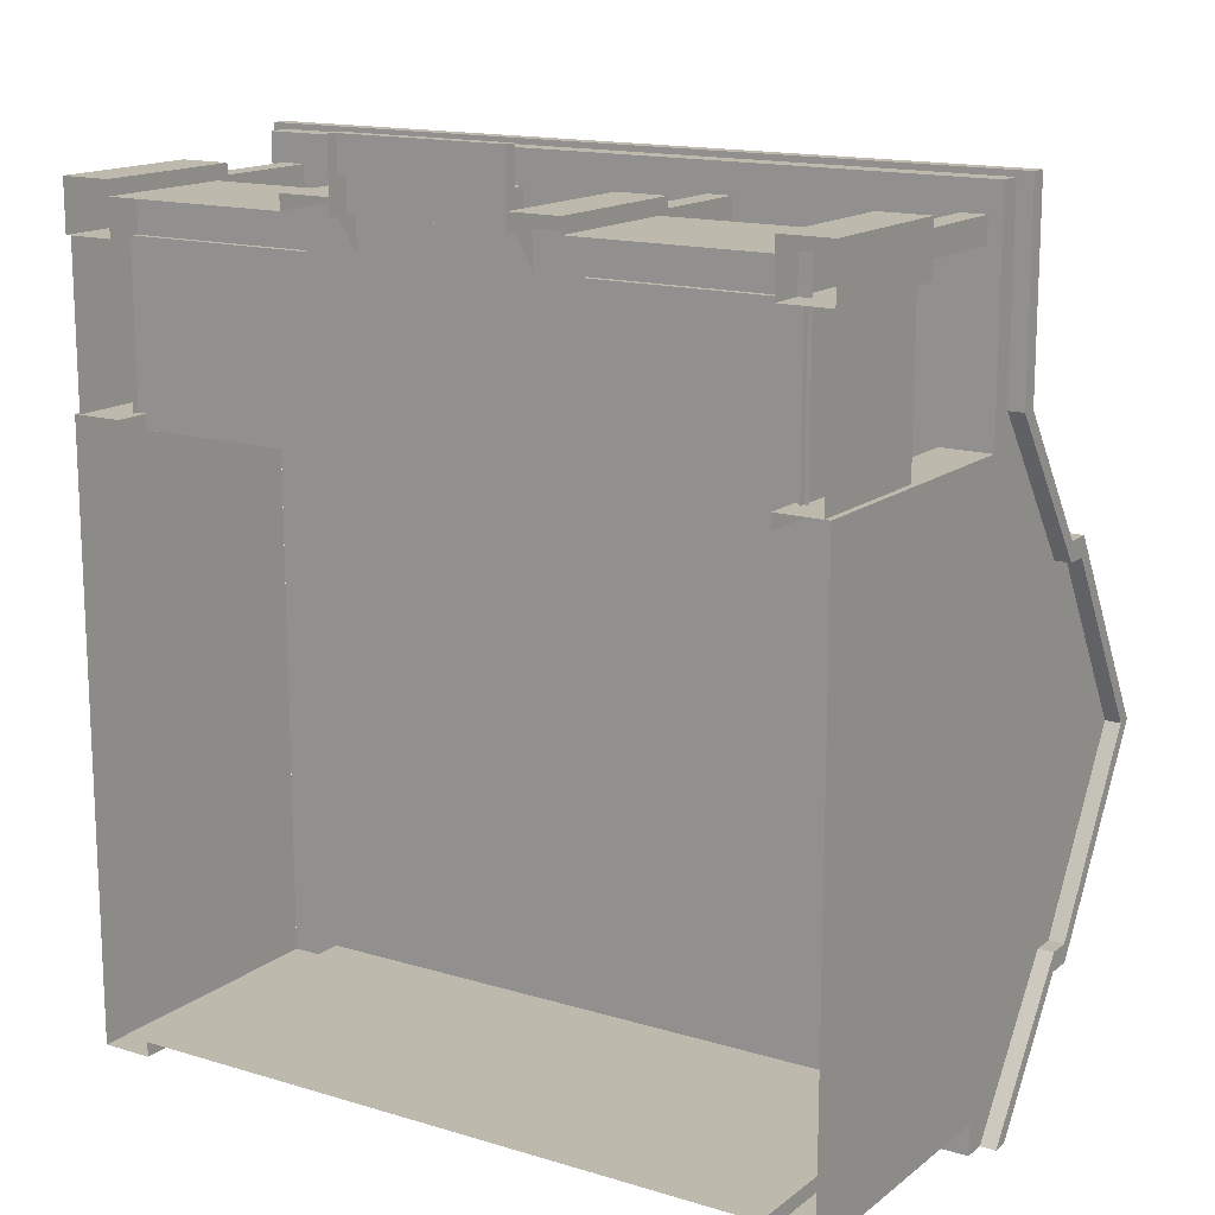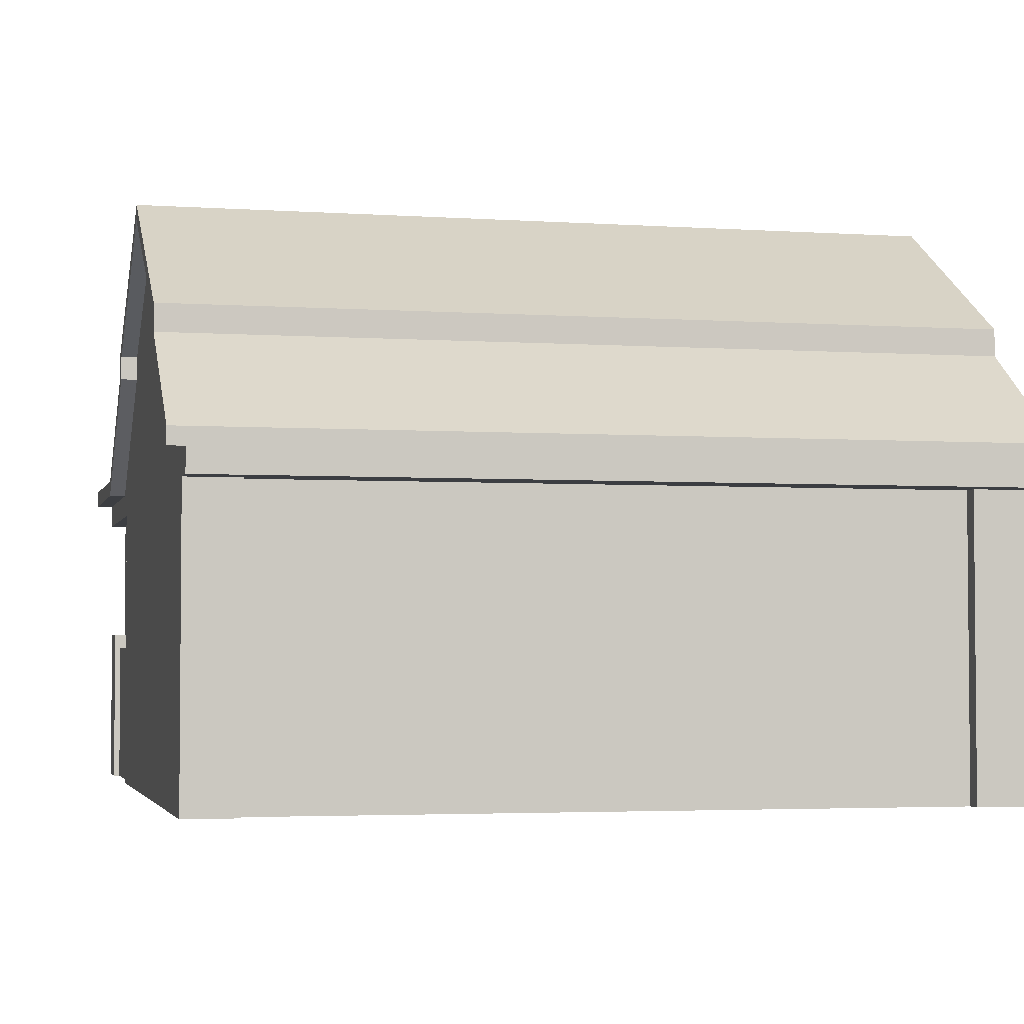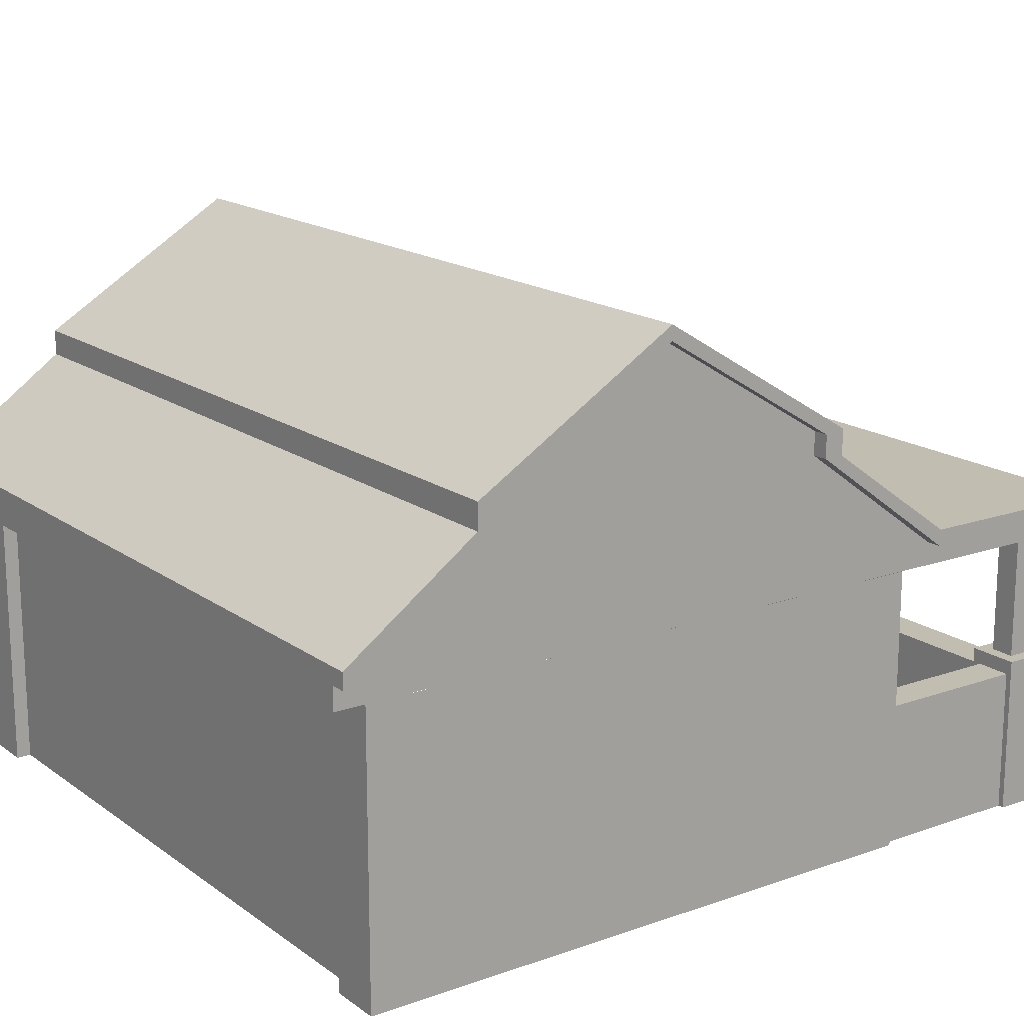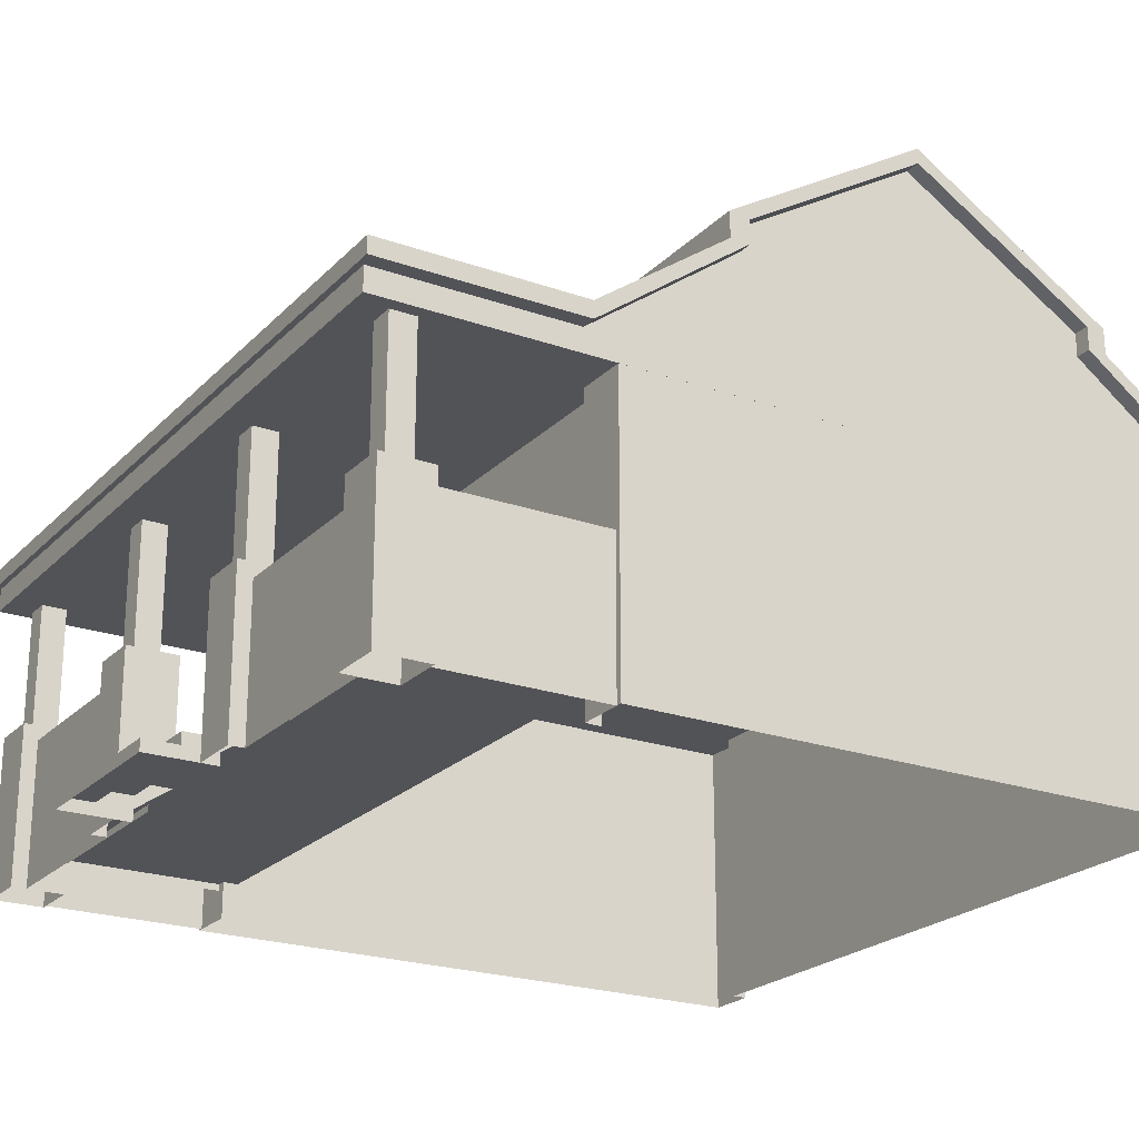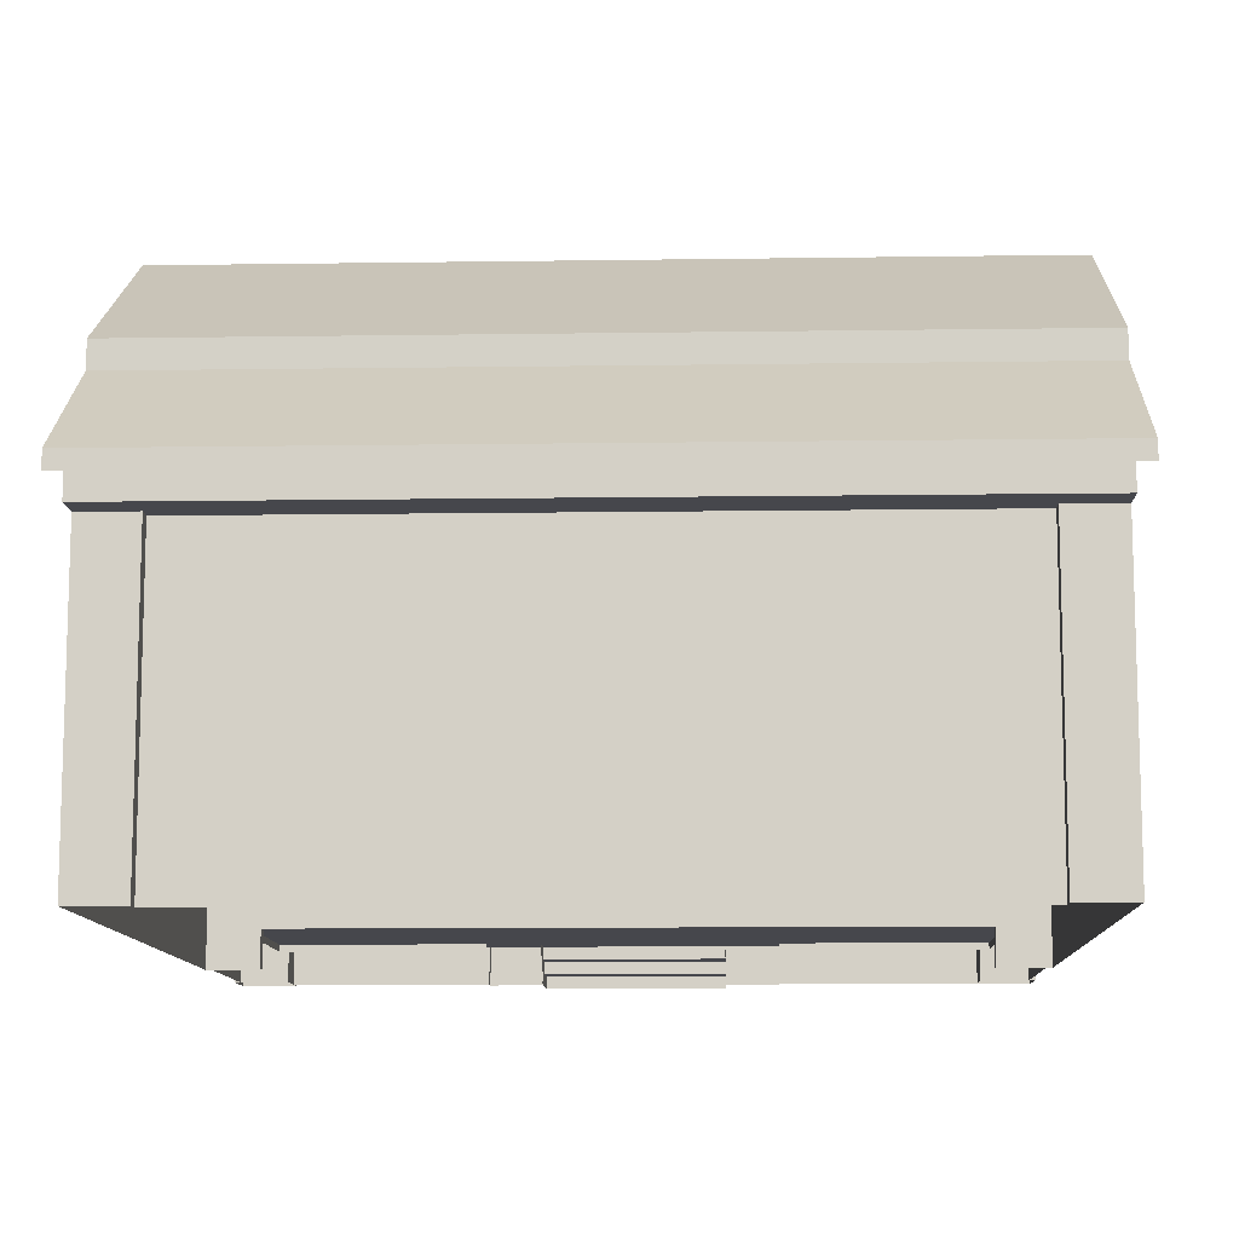
<metadata>
{"format":"obj","ext":"obj","renderer":"f3d","projection":"perspective","resolution":1024,"background":"white","views":[{"elev":15.1,"azim":32.7,"up":"+Z"},{"elev":-3.3,"azim":166.9,"up":"+Y"},{"elev":16.7,"azim":-125.5,"up":"+Y"},{"elev":-22.5,"azim":58.6,"up":"+Y"},{"elev":-10.9,"azim":-177.9,"up":"+Y"}]}
</metadata>
<code>
v -0.9571 3.934 4.279
v -0.9571 0.5324 4.279
v -4.904 3.934 4.279
v -4.904 0.5324 4.279
v -5.674 0 4.501
v -4.904 0 4.501
v -4.904 4.274 4.501
v -5.674 4.243 4.501
v 0 3.934 4.279
v 0 0.5324 4.279
v 0 4.274 4.279
v -4.904 4.274 4.279
v -1.949 3.791 4.279
v -4.318 3.791 4.279
v -4.318 1.749 4.279
v -1.949 1.749 4.279
v -4.904 3.934 4.279
v -4.904 0 4.279
v -5.674 0 -4.535
v -5.674 4.244 -4.535
v -5.674 0.5315 4.501
v -5.674 4.245 0.02252
v -5.674 0.5324 0.02252
v -5.674 0.5324 -4.535
v -5.704 3.791 3.733
v -5.704 3.791 1.364
v -5.704 1.749 1.364
v -5.704 1.749 3.733
v -5.704 3.791 -3.744
v -5.704 3.791 -1.374
v -5.704 1.749 -1.374
v -5.704 1.749 -3.744
v -0.9571 3.934 -4.314
v -0.9571 0.5324 -4.314
v -0.9571 3.934 -4.314
v -0.9571 0.5324 -4.314
v -4.904 3.934 -4.314
v -4.904 0.5324 -4.314
v -4.904 0 -4.535
v -4.904 4.274 -4.535
v 0 3.934 -4.314
v 0 0.5324 -4.314
v 0 4.274 -4.314
v -4.904 4.274 -4.314
v -1.949 3.791 -4.314
v -4.318 3.791 -4.314
v -4.318 1.749 -4.314
v -1.949 1.749 -4.314
v -4.904 3.934 -4.314
v -4.904 0 -4.314
v -0.9571 0 -4.314
v 0 0 -4.314
v -0.9571 0 -4.314
v -1.311 0.5324 7.388
v -4.904 0.5324 7.388
v -4.904 0.5324 4.501
v -1.311 0.1775 7.905
v -1.311 0.3549 7.388
v -1.311 0.3549 7.905
v -1.311 0.1775 8.422
v -1.311 0 8.422
v -1.311 0 7.388
v 0 0.5324 7.388
v 0 0 8.422
v 0 0.1775 8.422
v 0 0.1775 7.905
v 0 0.3549 7.905
v 0 0.3549 7.388
v -2.081 2.145 7.422
v -2.081 0 7.422
v -4.904 2.145 7.422
v -4.904 0 7.422
v -2.081 0 7.643
v -1.311 0 7.643
v -1.311 2.36 7.643
v -2.081 2.36 7.643
v -1.311 0.5324 6.874
v -1.311 2.36 6.874
v -2.081 0.5324 6.874
v -2.081 2.36 6.874
v -4.904 2.145 6.874
v -2.081 2.145 6.874
v -4.904 0.5324 7.422
v -2.081 0.5324 7.422
v -3.493 0 7.422
v -3.493 0.5324 7.422
v -3.493 2.145 7.422
v -3.493 2.145 6.874
v -5.674 2.145 6.874
v -5.674 0 6.874
v -5.674 0 7.643
v -4.904 0 7.643
v -4.904 2.36 7.643
v -5.674 2.36 7.643
v -4.904 0 6.874
v -4.904 2.36 6.874
v -5.674 2.36 6.874
v -1.883 2.36 7.445
v -1.509 2.36 7.445
v -1.883 4.274 7.445
v -1.509 4.274 7.445
v -1.883 4.274 7.072
v -1.509 4.274 7.072
v -1.883 2.36 7.072
v -1.509 2.36 7.072
v -5.476 2.36 7.445
v -5.102 2.36 7.445
v -5.476 4.274 7.445
v -5.102 4.274 7.445
v -5.476 4.274 7.072
v -5.102 4.274 7.072
v -5.476 2.36 7.072
v -5.102 2.36 7.072
v -5.586 2.145 6.874
v -5.586 0 6.874
v -5.586 2.145 4.501
v -5.586 0 4.501
v -5.038 2.145 4.501
v -5.038 2.145 6.874
v -5.586 0.5324 4.501
v -5.586 0.5324 6.874
v -5.586 0 5.73
v -5.586 0.5324 5.73
v -5.586 2.145 5.73
v -5.038 2.145 5.73
v -5.911 8.453 0
v 0 8.453 0
v -5.911 6.626 3.016
v 0 6.626 3.016
v -5.911 6.242 3.016
v 0 6.242 3.016
v -5.674 7.198 -1.162
v -5.674 7.198 1.207
v -5.674 5.156 1.207
v -5.674 5.156 -1.162
v -5.674 7.198 0.02251
v -5.674 5.156 0.02252
v -5.674 6.238 2.72
v -5.674 4.591 4.987
v -5.674 4.245 4.987
v -5.674 4.245 0.02252
v -5.674 6.238 -2.73
v -5.674 4.591 -4.997
v -5.674 4.245 -4.997
v -5.674 4.591 0.02252
v -5.674 6.584 2.72
v -5.674 6.584 -2.73
v -5.674 8.232 0
v -5.674 4.245 7.878
v -5.911 4.591 7.962
v -5.911 6.584 2.72
v -5.911 8.232 0
v -5.911 6.584 -2.73
v -5.911 6.626 -3.016
v -5.911 6.242 -2.73
v -5.911 6.242 -3.02
v -5.911 6.242 2.72
v -5.911 4.837 4.987
v -5.911 4.591 4.987
v -5.911 4.837 7.962
v -5.674 4.591 7.878
v 0 4.591 -4.997
v 0 4.245 -4.997
v 0 4.245 -0.005237
v 0 4.245 4.987
v 0 4.245 7.878
v 0 4.591 7.878
v 0 4.591 7.962
v 0 4.837 7.962
v 0 4.837 4.987
v 0 6.626 -3.016
v 0 6.242 -3.016
v -5.911 4.837 -4.997
v 0 4.837 -4.997
v -5.911 4.591 -4.997
v -5.911 6.242 -2.73
v -5.674 6.242 -2.73
v 0.9571 3.934 4.279
v 0.9571 0.5324 4.279
v 4.904 3.934 4.279
v 4.904 0.5324 4.279
v 5.674 0 4.501
v 4.904 0 4.501
v 4.904 4.274 4.501
v 5.674 4.244 4.501
v 4.904 4.274 4.279
v 1.949 3.791 4.279
v 4.318 3.791 4.279
v 4.318 1.749 4.279
v 1.949 1.749 4.279
v 4.904 3.934 4.279
v 4.904 0 4.279
v 5.674 0 -4.535
v 5.674 4.246 -4.535
v 5.674 0.5318 4.501
v 5.674 4.245 0.02252
v 5.674 0.5324 0.02252
v 5.674 0.5324 -4.535
v 5.699 3.791 3.733
v 5.699 3.791 1.364
v 5.699 1.749 1.364
v 5.699 1.749 3.733
v 5.699 3.791 -3.744
v 5.699 3.791 -1.374
v 5.699 1.749 -1.374
v 5.699 1.749 -3.744
v 0.9571 3.934 -4.314
v 0.9571 0.5324 -4.314
v 0.9571 3.934 -4.314
v 0.9571 0.5324 -4.314
v 4.904 3.934 -4.314
v 4.904 0.5324 -4.314
v 4.904 0 -4.535
v 4.904 4.274 -4.535
v -0 3.934 -4.314
v -0 0.5324 -4.314
v -0 4.274 -4.314
v 4.904 4.274 -4.314
v 1.949 3.791 -4.314
v 4.318 3.791 -4.314
v 4.318 1.749 -4.314
v 1.949 1.749 -4.314
v 4.904 3.934 -4.314
v 4.904 0 -4.314
v 0.9571 0 -4.314
v -0 0 -4.314
v 0.9571 0 -4.314
v 1.311 0.5324 7.388
v 4.904 0.5324 7.388
v 4.904 0.5324 4.501
v 1.311 0.1775 7.905
v 1.311 0.3549 7.388
v 1.311 0.3549 7.905
v 1.311 0.1775 8.422
v 1.311 0 8.422
v 1.311 0 7.388
v 2.081 2.145 7.422
v 2.081 0 7.422
v 4.904 2.145 7.422
v 4.904 0 7.422
v 2.081 0 7.643
v 1.311 0 7.643
v 1.311 2.36 7.643
v 2.081 2.36 7.643
v 1.311 0.5324 6.874
v 1.311 2.36 6.874
v 2.081 0.5324 6.874
v 2.081 2.36 6.874
v 4.904 2.145 6.874
v 2.081 2.145 6.874
v 4.904 0.5324 7.422
v 2.081 0.5324 7.422
v 3.493 0 7.422
v 3.493 0.5324 7.422
v 3.493 2.145 7.422
v 3.493 2.145 6.874
v 5.674 2.145 6.874
v 5.674 0 6.874
v 5.674 0 7.643
v 4.904 0 7.643
v 4.904 2.36 7.643
v 5.674 2.36 7.643
v 4.904 0 6.874
v 4.904 2.36 6.874
v 5.674 2.36 6.874
v 1.883 2.36 7.445
v 1.509 2.36 7.445
v 1.883 4.274 7.445
v 1.509 4.274 7.445
v 1.883 4.274 7.072
v 1.509 4.274 7.072
v 1.883 2.36 7.072
v 1.509 2.36 7.072
v 5.476 2.36 7.445
v 5.102 2.36 7.445
v 5.476 4.274 7.445
v 5.102 4.274 7.445
v 5.476 4.274 7.072
v 5.102 4.274 7.072
v 5.476 2.36 7.072
v 5.102 2.36 7.072
v 5.586 2.145 6.874
v 5.586 0 6.874
v 5.586 2.145 4.501
v 5.586 0 4.501
v 5.038 2.145 4.501
v 5.038 2.145 6.874
v 5.586 0.5324 4.501
v 5.586 0.5324 6.874
v 5.586 0 5.73
v 5.586 0.5324 5.73
v 5.586 2.145 5.73
v 5.038 2.145 5.73
v 5.911 8.453 0
v 5.911 6.626 3.016
v 5.911 6.242 3.016
v 5.674 7.198 -1.162
v 5.674 7.198 1.207
v 5.674 5.156 1.207
v 5.674 5.156 -1.162
v 5.674 7.198 0.02251
v 5.674 5.156 0.02252
v 5.674 6.238 2.72
v 5.674 4.591 4.987
v 5.674 4.245 4.987
v 5.674 4.245 0.02252
v 5.674 6.238 -2.73
v 5.674 4.591 -4.997
v 5.674 4.245 -4.997
v 5.674 4.591 0.02252
v 5.674 6.584 2.72
v 5.674 6.584 -2.73
v 5.674 8.232 0
v 5.674 4.245 7.878
v 5.911 4.591 7.962
v 5.911 6.584 2.72
v 5.911 8.232 0
v 5.911 6.584 -2.73
v 5.911 6.626 -3.016
v 5.911 6.242 -2.73
v 5.911 6.242 -3.02
v 5.911 6.242 2.72
v 5.911 4.837 4.987
v 5.911 4.591 4.987
v 5.911 4.837 7.962
v 5.674 4.591 7.878
v 5.911 4.837 -4.997
v 5.911 4.591 -4.997
v 5.911 6.242 -2.73
v 5.674 6.242 -2.73
v -4.904 0.5259 -4.535
v 4.904 0.5281 -4.535
v -3.493 0.4341 6.874
v -4.904 0.4341 6.874
v -2.081 0.4341 6.874
v -5.038 0.4341 5.73
v -5.038 0.4341 4.501
v -5.038 0.4341 6.874
v 4.904 0.4341 6.874
v 3.493 0.4341 6.874
v 2.081 0.4341 6.874
v 5.038 0.4341 4.501
v 5.038 0.4341 5.73
v 5.038 0.4341 6.874
v 5.095 0.5324 7.388
v 5.095 0.5324 4.501
v -5.123 0.5324 4.501
v -5.123 0.5324 7.388
v -4.904 0.5314 4.501
v 4.904 0.53 4.501
f 13 14 15 16
f 21 349 7 8
f 2 10 9 1
f 7 17 12
f 3 1 11 12
f 1 9 11
f 1 3 14 13
f 3 4 15 14
f 4 2 16 15
f 2 1 13 16
f 4 6 18
f 7 349 6 4 17
f 23 21 8 22
f 23 5 21
f 24 23 22 20
f 19 23 24
f 19 5 23
f 25 26 27 28
f 29 32 31 30
f 45 48 47 46
f 24 20 40 331
f 34 33 41 42
f 40 44 49
f 37 44 43 35
f 33 43 41
f 35 45 46 37
f 37 46 47 38
f 38 47 48 36
f 36 48 45 35
f 38 50 39
f 40 49 38 331
f 42 52 51 34
f 36 53 50 38
f 56 55 54
f 2 4 56
f 2 56 54
f 66 67 59 57
f 67 68 58 59
f 65 66 57 60
f 61 64 65 60
f 60 57 62 61
f 57 58 62
f 59 58 57
f 54 63 10 2
f 58 63 54
f 68 63 58
f 87 71 83 86
f 76 73 74 75
f 69 80 82
f 73 69 84
f 74 77 78 75
f 77 79 80 78
f 71 87 88 81
f 69 76 80
f 73 76 69
f 86 83 72 85
f 73 84 70
f 84 86 85 70
f 69 87 86 84
f 88 87 69 82
f 78 80 76 75
f 94 91 92 93
f 91 89 90
f 92 95 96 93
f 95 90 97 96
f 89 94 97
f 91 94 89
f 96 97 94 93
f 98 99 101 100
f 102 103 105 104
f 99 105 103 101
f 104 98 100 102
f 106 107 109 108
f 110 111 113 112
f 107 113 111 109
f 112 106 108 110
f 124 116 120 123
f 116 124 125 118
f 123 120 117 122
f 121 123 122 115
f 114 124 123 121
f 125 124 114 119
f 128 129 127 126
f 129 128 130 131
f 132 135 137 136
f 136 137 134 133
f 139 159 157 138
f 140 139 145 141
f 141 145 143 144
f 145 137 135 143
f 138 146 133 134
f 135 132 147 142
f 148 136 133
f 136 148 132
f 140 149 161 139
f 139 150 159
f 146 151 152 148
f 148 152 153 147
f 151 128 126 152
f 152 126 154 153
f 154 156 155 153
f 155 142 147 153
f 151 157 130 128
f 151 146 138 157
f 159 158 130 157
f 150 160 158 159
f 161 150 139
f 163 144 143 162
f 164 141 144 163
f 165 140 141 164
f 166 149 140 165
f 167 161 149 166
f 168 150 161 167
f 169 160 150 168
f 160 169 170 158
f 158 170 131 130
f 134 139 138
f 148 147 132
f 146 148 133
f 154 126 127 171
f 171 172 156 154
f 143 175 173 174 162
f 172 174 173 156
f 175 176 156 173
f 176 175 143 177
f 187 190 189 188
f 195 185 184 350
f 179 178 9 10
f 184 186 191
f 180 186 11 178
f 178 11 9
f 178 187 188 180
f 180 188 189 181
f 181 189 190 179
f 179 190 187 178
f 181 192 183
f 184 191 181 183 350
f 197 196 185 195
f 197 195 182
f 198 194 196 197
f 193 198 197
f 193 197 182
f 199 202 201 200
f 203 204 205 206
f 219 220 221 222
f 193 213 332 198
f 208 216 215 207
f 214 223 218
f 211 209 217 218
f 207 215 217
f 209 211 220 219
f 211 212 221 220
f 212 210 222 221
f 210 209 219 222
f 212 213 224
f 332 213 212
f 216 208 225 226
f 210 212 224 227
f 230 228 229
f 179 230 181
f 179 228 230
f 66 231 233 67
f 67 233 232 68
f 65 234 231 66
f 235 234 65 64
f 234 235 236 231
f 231 236 232
f 233 231 232
f 228 179 10 63
f 232 228 63
f 68 232 63
f 255 254 251 239
f 244 243 242 241
f 237 250 248
f 241 252 237
f 242 243 246 245
f 245 246 248 247
f 239 249 256 255
f 237 248 244
f 241 237 244
f 254 253 240 251
f 241 238 252
f 252 238 253 254
f 237 252 254 255
f 256 250 237 255
f 246 243 244 248
f 262 261 260 259
f 259 258 257
f 260 261 264 263
f 263 264 265 258
f 257 265 262
f 259 257 262
f 264 261 262 265
f 266 268 269 267
f 270 272 273 271
f 267 269 271 273
f 272 270 268 266
f 274 276 277 275
f 278 280 281 279
f 275 277 279 281
f 280 278 276 274
f 292 291 288 284
f 284 286 293 292
f 291 290 285 288
f 289 283 290 291
f 282 289 291 292
f 293 287 282 292
f 295 294 127 129
f 129 131 296 295
f 297 301 302 300
f 301 298 299 302
f 304 303 322 324
f 305 306 310 304
f 306 309 308 310
f 300 308 307
f 303 299 298 311
f 300 307 312 297
f 313 298 301
f 301 297 313
f 305 304 326 314
f 304 324 315
f 311 313 317 316
f 313 312 318 317
f 316 317 294 295
f 317 318 319 294
f 319 318 320 321
f 320 318 312 307
f 316 295 296 322
f 316 322 303 311
f 324 322 296 323
f 315 324 323 325
f 326 304 315
f 163 162 308 309
f 164 163 309 306
f 165 164 306 305
f 166 165 305 314
f 167 166 314 326
f 168 167 326 315
f 169 168 315 325
f 325 323 170 169
f 323 296 131 170
f 299 304 310 302
f 313 297 312
f 311 298 313
f 319 171 127 294
f 171 319 321 172
f 308 162 174 327 328
f 172 321 327 174
f 328 327 321 329
f 329 330 308 328
f 331 38 39
f 19 24 331 39
f 214 332 212 223
f 198 332 214 194
f 81 88 333 334
f 88 82 335 333
f 118 125 336 337
f 125 119 338 336
f 256 249 339 340
f 250 256 340 341
f 293 286 342 343
f 287 293 343 344
f 230 229 345 346
f 55 56 347 348
f 5 6 349 21
f 182 195 350 183
f 143 135 142
f 134 137 145 139
f 299 303 304
f 310 308 300 302

</code>
